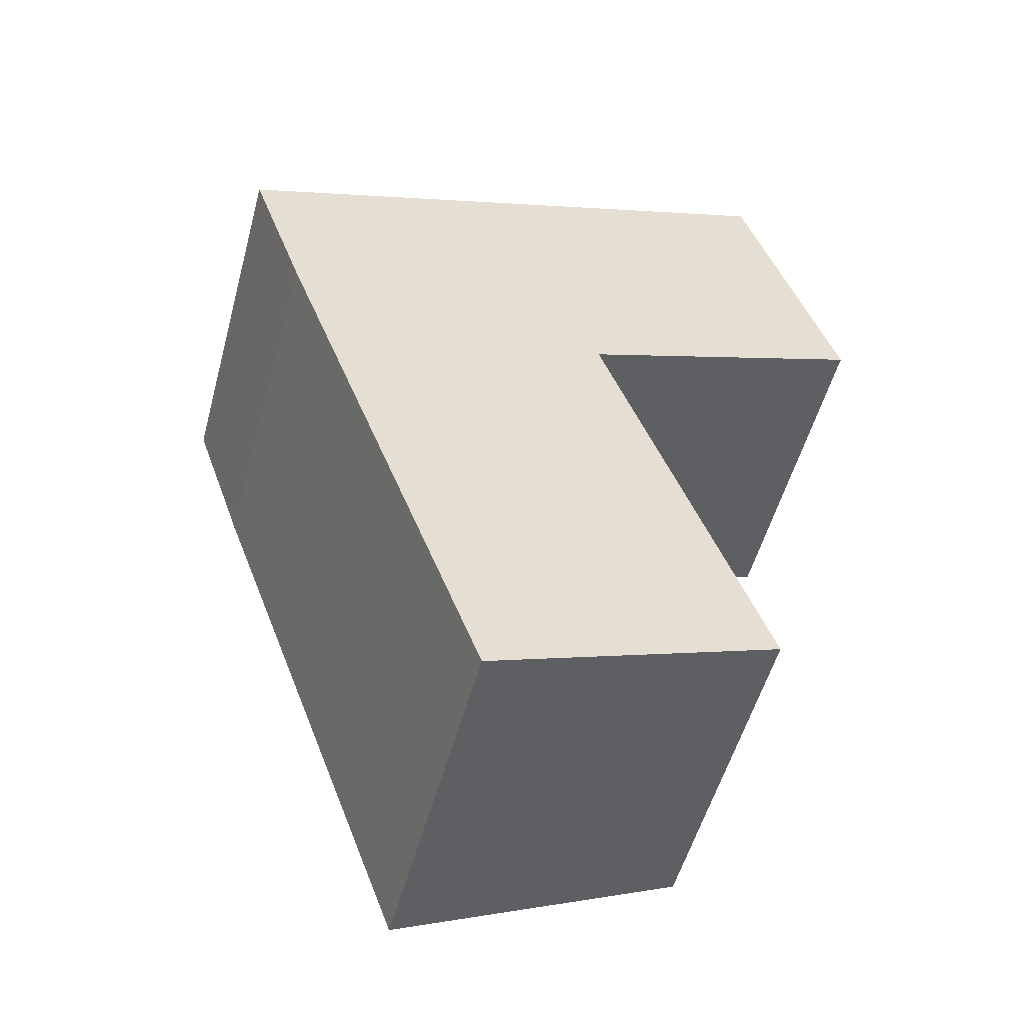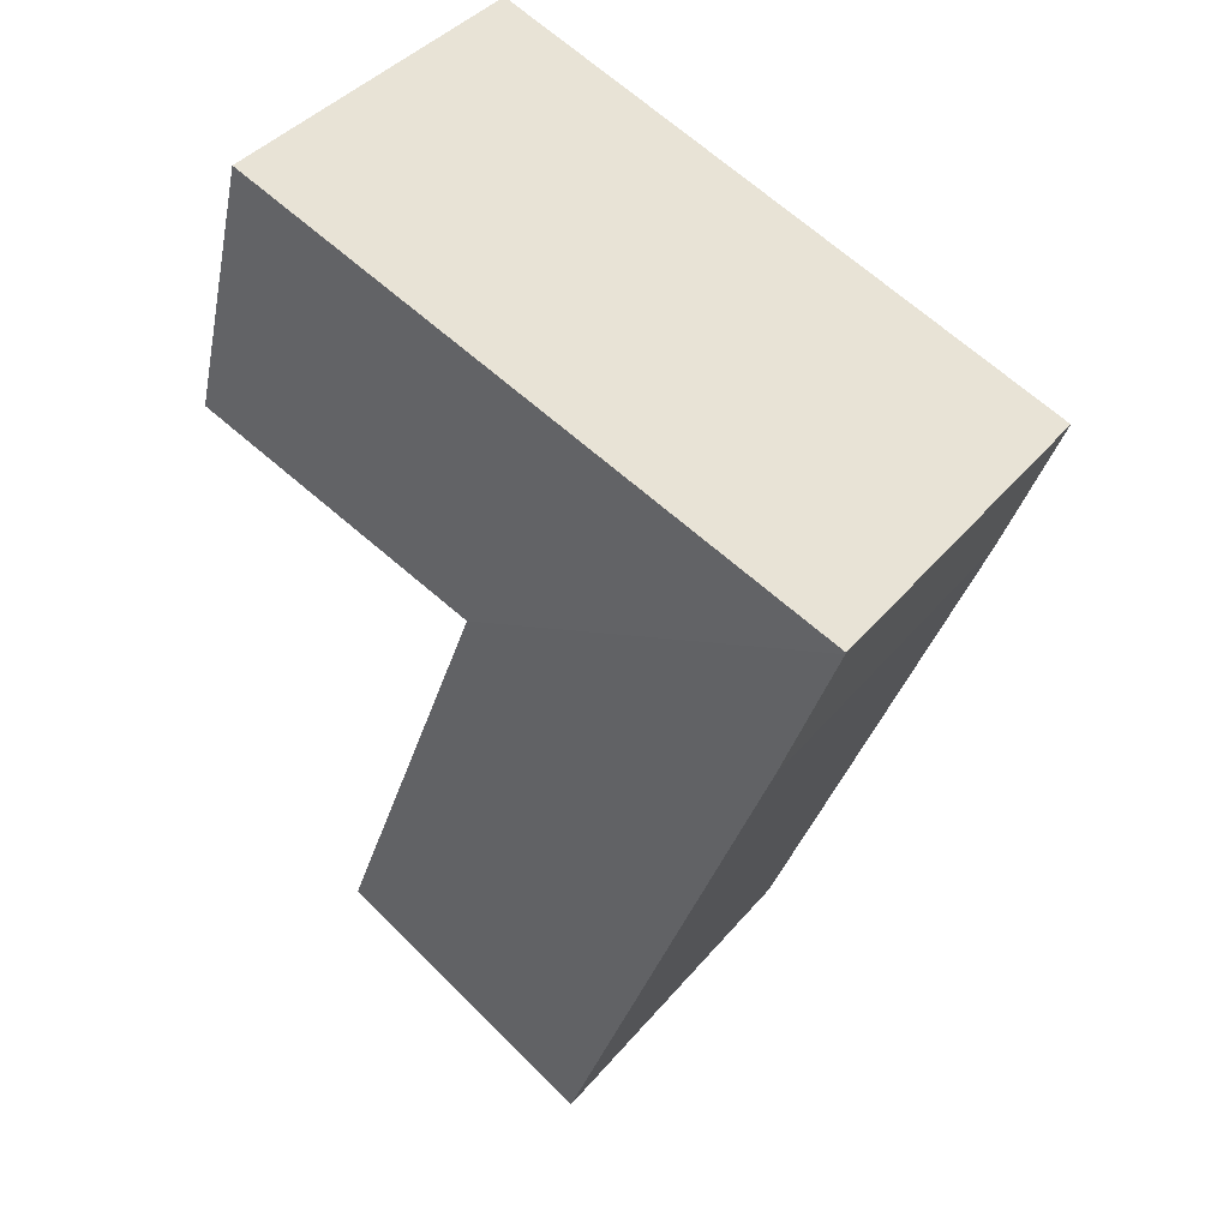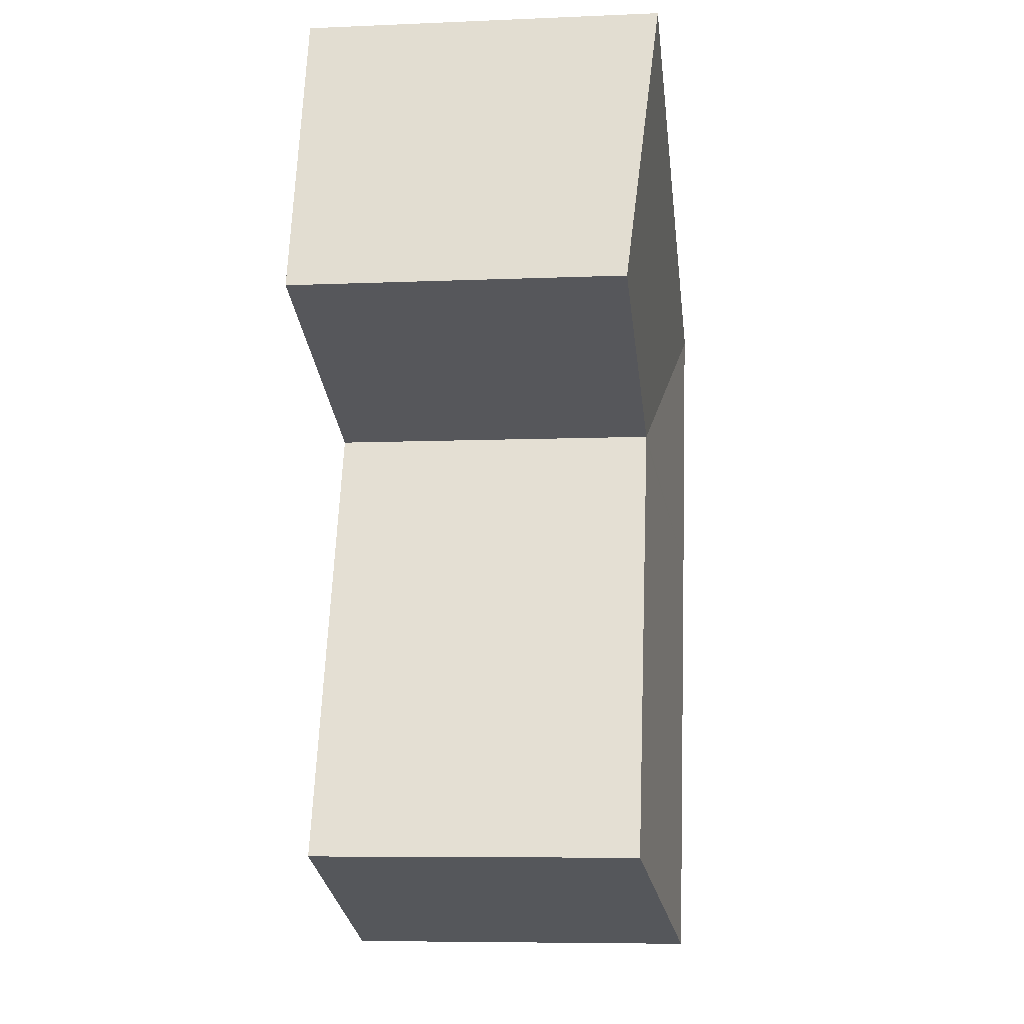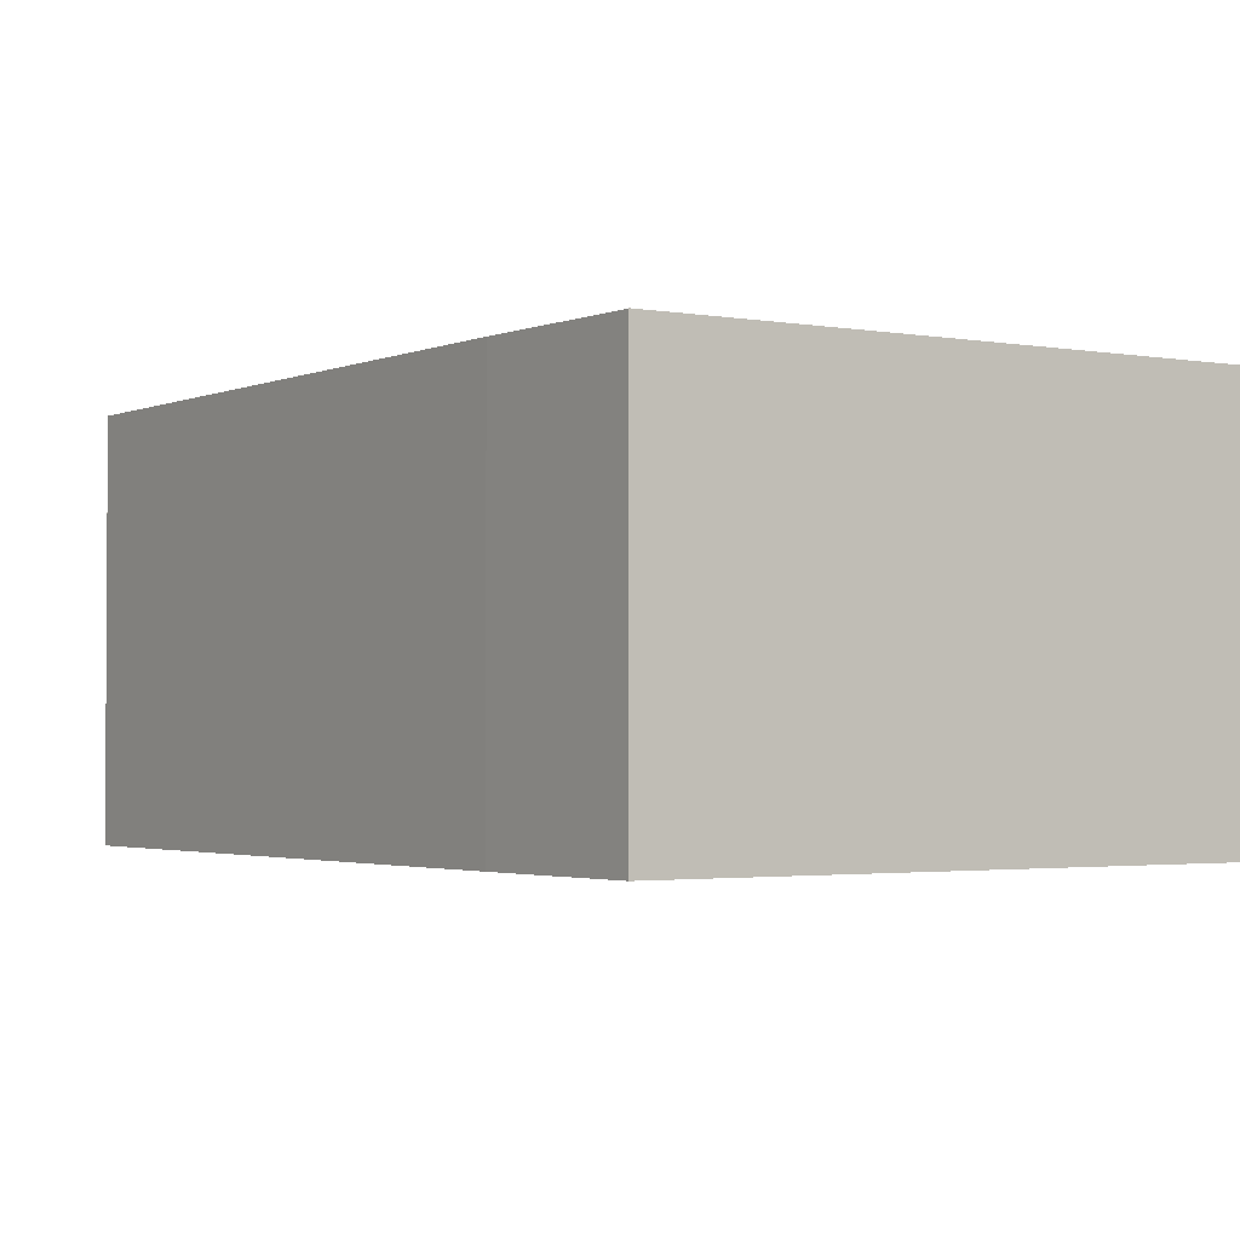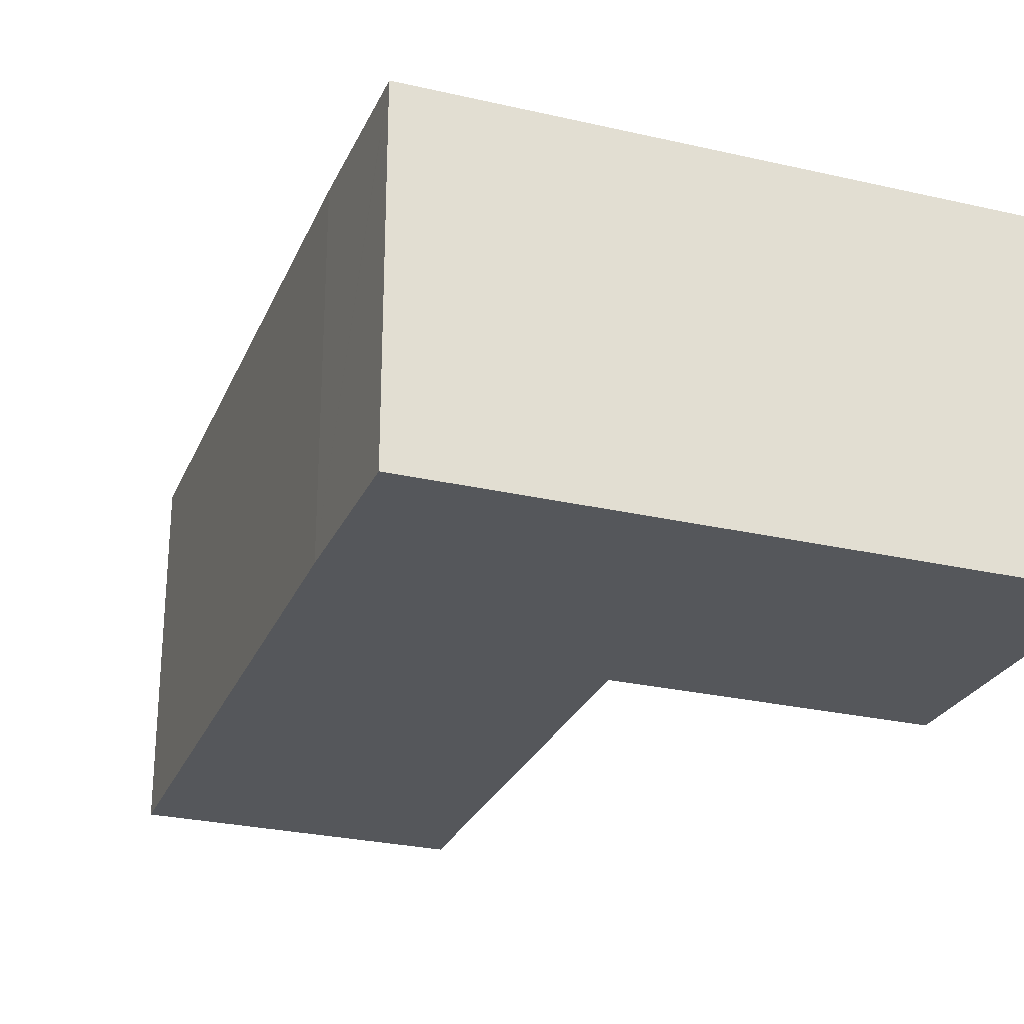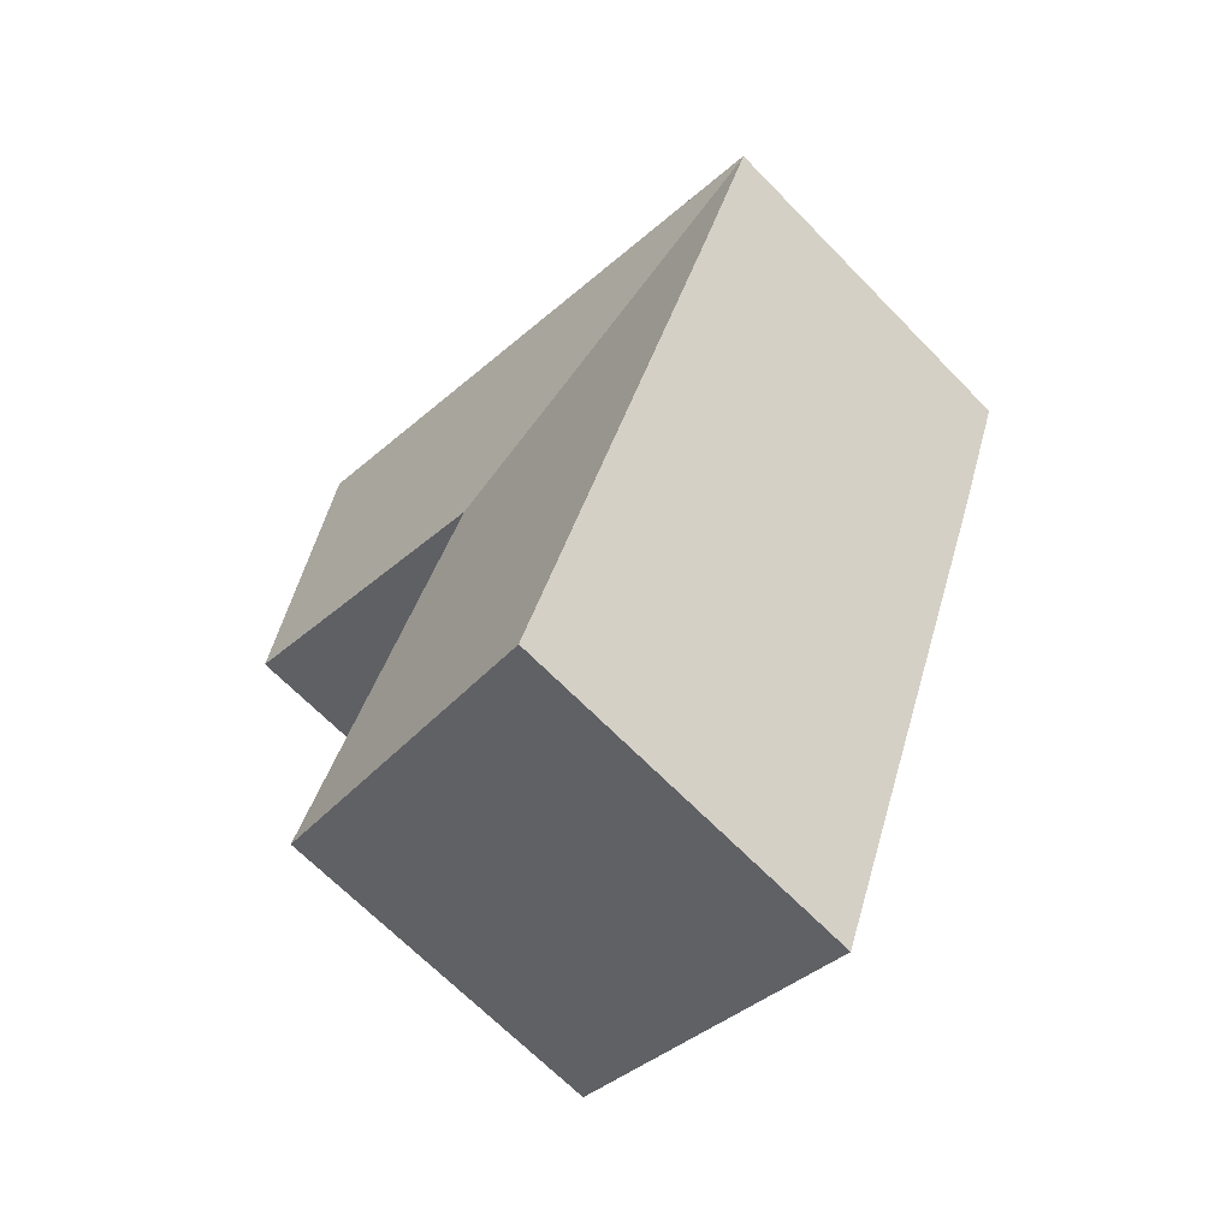
<metadata>
{"format":"obj","ext":"obj","renderer":"f3d","projection":"perspective","resolution":1024,"background":"white","views":[{"elev":-53.1,"azim":-15.1,"up":"+Z"},{"elev":40.5,"azim":-144.3,"up":"+Z"},{"elev":-7.2,"azim":97.0,"up":"+Z"},{"elev":-2.2,"azim":-53.9,"up":"+Y"},{"elev":-27.0,"azim":-39.8,"up":"+Y"},{"elev":-66.8,"azim":-135.8,"up":"+Z"}]}
</metadata>
<code>
v  8.124 6.76 -3.725
v  12.1 7.302 4.413
v  14.04 6.761 -1.559
v  5.961 7.302 2.174
v  8.031 6.76 -3.759
v  0.016 7.298 -0.045
v  0 7.302 4.471e-16
v  5.474 7.298 -14.92
v  8.066 6.759 -3.855
v  11.34 6.76 -12.81
v  2.164 7.301 -6.007
v  0.718 7.3 -2.046
v  1.131 7.302 -3.225
v  5.474 9.138e-16 -14.92
v  11.34 7.844e-16 -12.81
v  14.04 9.546e-17 -1.559
v  8.031 2.302e-16 -3.759
v  8.124 2.281e-16 -3.725
v  2.164 3.678e-16 -6.007
v  1.131 1.975e-16 -3.225
v  1.09 7.302 -3.108
v  0 0 0
v  1.09 1.903e-16 -3.108
v  0.718 1.253e-16 -2.046
v  0.016 2.755e-18 -0.045
v  5.961 -1.331e-16 2.174
v  12.1 -2.702e-16 4.413
v  8.066 2.361e-16 -3.855
g defaultobject
f 1 2 3
f 2 1 4
f 4 1 5
f 4 5 6
f 4 6 7
f 8 9 10
f 9 8 11
f 9 11 5
f 5 11 6
f 6 11 12
f 12 11 13
f 10 14 8
f 14 10 15
f 16 1 3
f 1 16 5
f 5 16 17
f 17 16 18
f 14 11 8
f 11 14 19
f 11 19 13
f 13 19 20
f 20 21 13
f 21 20 12
f 12 20 6
f 6 20 7
f 7 20 22
f 22 20 23
f 22 23 24
f 22 24 25
f 22 4 7
f 4 22 2
f 2 22 26
f 2 26 27
f 27 3 2
f 3 27 16
f 17 9 5
f 9 17 10
f 10 17 15
f 15 17 28
f 26 16 27
f 16 26 18
f 18 26 22
f 18 22 17
f 17 22 28
f 28 22 15
f 15 22 25
f 15 25 24
f 15 24 23
f 15 23 20
f 15 20 19
f 15 19 14

</code>
